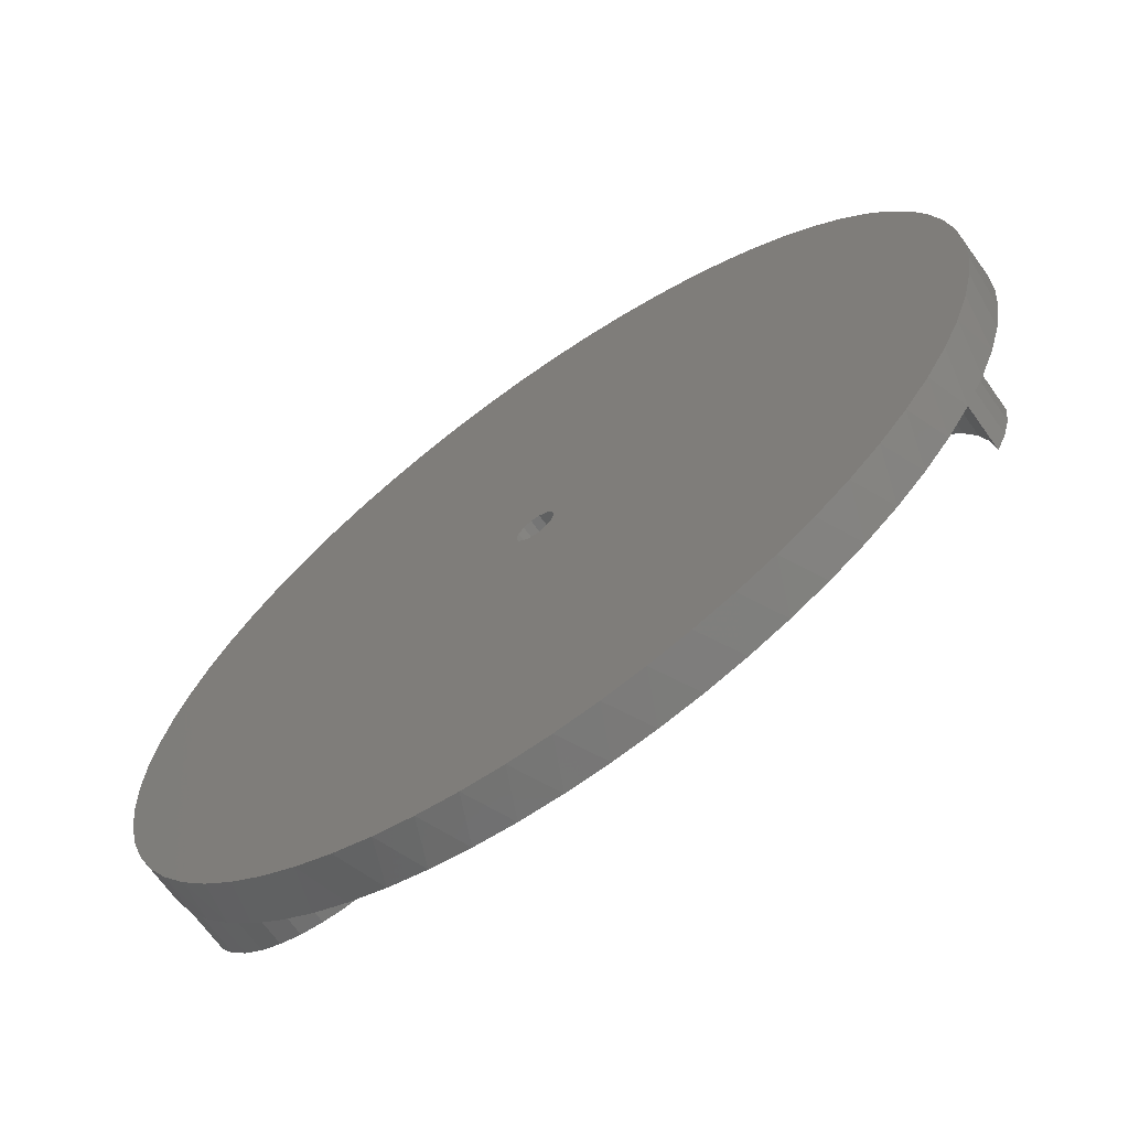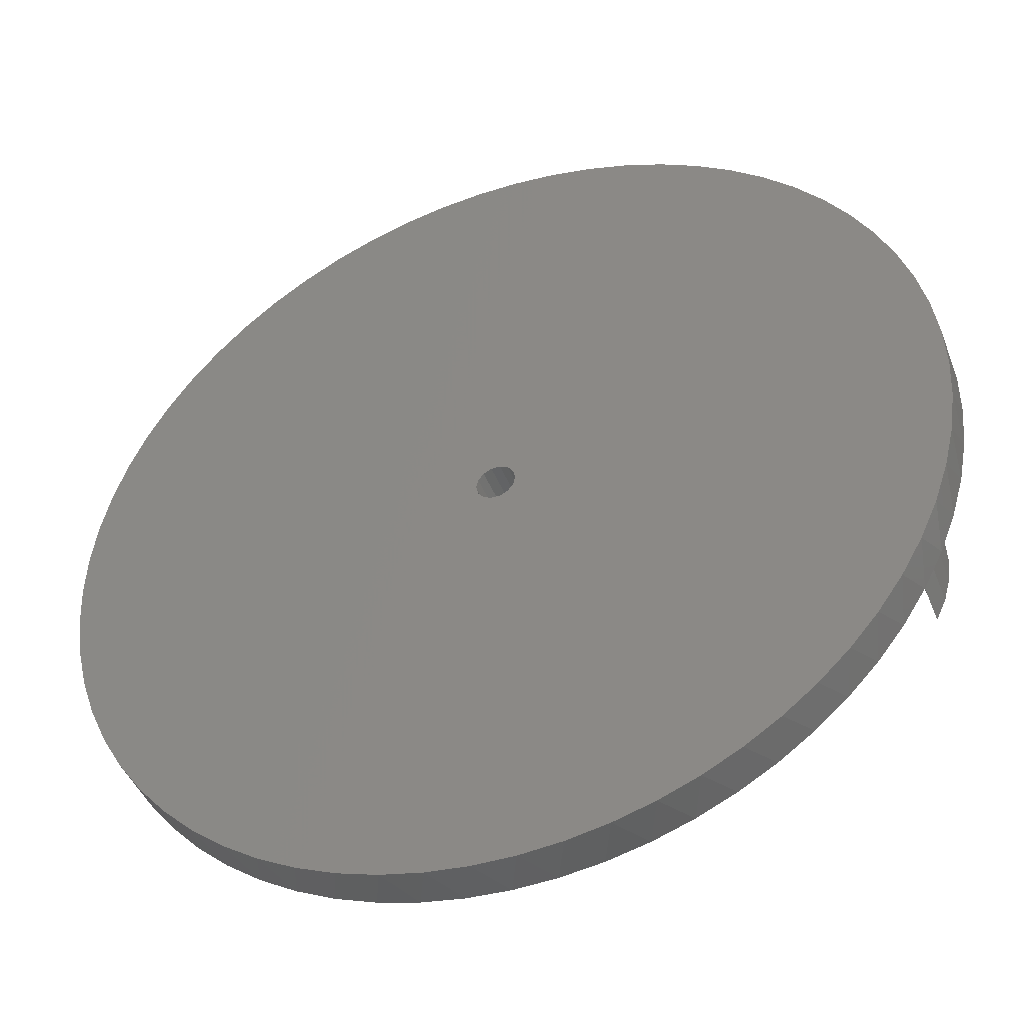
<metadata>
{"format":"stl","ext":"stl","renderer":"f3d","projection":"perspective","resolution":1024,"background":"white","views":[{"elev":-67.8,"azim":-144.5,"up":"+Y"},{"elev":-43.7,"azim":-159.3,"up":"+Y"}]}
</metadata>
<code>
# stl→obj: 349 verts, 698 faces
v -0.0008109 0.0003905 0
v -0.0008109 0.0003905 0.002
v -0.0009 -1.102e-19 0
v -0.0009 -1.102e-19 0.002
v -0.0008109 -0.0003905 0
v -0.0008109 -0.0003905 0.002
v -0.0005611 -0.0007036 0
v -0.0005611 -0.0007036 0.002
v -0.0002003 -0.0008774 0
v -0.0002003 -0.0008774 0.002
v 0.0002003 -0.0008774 0
v 0.0002003 -0.0008774 0.002
v 0.0005611 -0.0007036 0
v 0.0005611 -0.0007036 0.002
v 0.0008109 -0.0003905 0
v 0.0008109 -0.0003905 0.002
v 0.0009 0 0
v 0.0009 0 0.002
v 0.0008109 0.0003905 0
v 0.0008109 0.0003905 0.002
v 0.0005611 0.0007036 0
v 0.0005611 0.0007036 0.002
v 0.0002003 0.0008774 0
v 0.0002003 0.0008774 0.002
v -0.0002003 0.0008774 0
v -0.0002003 0.0008774 0.002
v -0.0005611 0.0007036 0
v -0.0005611 0.0007036 0.002
v 0 0.02 0.002
v 0.0009118 0.01931 0.002
v 0 0.02 0.004
v 0.0009118 0.01931 0.004
v 0.001707 0.01849 0.002
v 0.001707 0.01849 0.004
v 0.002367 0.01756 0.002
v 0.002367 0.01756 0.004
v 0.002877 0.01654 0.002
v 0.002877 0.01654 0.004
v 0.003223 0.01545 0.002
v 0.003223 0.01545 0.004
v 0.003398 0.01432 0.002
v 0.003398 0.01432 0.004
v 0.003398 0.01318 0.002
v 0.003398 0.01318 0.004
v 0.003223 0.01205 0.002
v 0.003223 0.01205 0.004
v 0.002877 0.01096 0.002
v 0.002877 0.01096 0.004
v 0.002367 0.00994 0.002
v 0.002367 0.00994 0.004
v 0.001707 0.009008 0.002
v 0.001707 0.009008 0.004
v 0.0009118 0.008188 0.002
v 0.0009118 0.008188 0.004
v 0 0.0075 0.004
v 0 0.0075 0.002
v 0.001029 0.007585 0.002
v 0.001029 0.007585 0.004
v 0.002029 0.007839 0.002
v 0.002029 0.007839 0.004
v 0.002975 0.008253 0.002
v 0.002975 0.008253 0.004
v 0.003839 0.008818 0.002
v 0.003839 0.008818 0.004
v 0.004598 0.009517 0.002
v 0.004598 0.009517 0.004
v 0.005232 0.01033 0.002
v 0.005232 0.01033 0.004
v 0.005724 0.01124 0.002
v 0.005724 0.01124 0.004
v 0.006059 0.01222 0.002
v 0.006059 0.01222 0.004
v 0.006229 0.01323 0.002
v 0.006229 0.01323 0.004
v 0.006229 0.01427 0.002
v 0.006229 0.01427 0.004
v 0.006059 0.01528 0.002
v 0.006059 0.01528 0.004
v 0.005724 0.01626 0.002
v 0.005724 0.01626 0.004
v 0.005232 0.01717 0.002
v 0.005232 0.01717 0.004
v 0.004598 0.01798 0.002
v 0.004598 0.01798 0.004
v 0.003839 0.01868 0.002
v 0.003839 0.01868 0.004
v 0.002975 0.01925 0.002
v 0.002975 0.01925 0.004
v 0.002029 0.01966 0.002
v 0.002029 0.01966 0.004
v 0.001029 0.01991 0.002
v 0.001029 0.01991 0.004
v 0.01732 -0.01 0.002
v 0.01627 -0.01045 0.002
v 0.01732 -0.01 0.004
v 0.01627 -0.01045 0.004
v 0.01516 -0.01072 0.002
v 0.01516 -0.01072 0.004
v 0.01402 -0.01083 0.002
v 0.01402 -0.01083 0.004
v 0.01288 -0.01076 0.002
v 0.01288 -0.01076 0.004
v 0.01177 -0.01052 0.002
v 0.01177 -0.01052 0.004
v 0.0107 -0.0101 0.002
v 0.0107 -0.0101 0.004
v 0.009714 -0.009533 0.002
v 0.009714 -0.009533 0.004
v 0.008824 -0.008816 0.002
v 0.008824 -0.008816 0.004
v 0.008055 -0.007972 0.002
v 0.008055 -0.007972 0.004
v 0.007424 -0.00702 0.002
v 0.007424 -0.00702 0.004
v 0.006947 -0.005982 0.002
v 0.006947 -0.005982 0.004
v 0.006635 -0.004884 0.002
v 0.006635 -0.004884 0.004
v 0.006495 -0.00375 0.004
v 0.006495 -0.00375 0.002
v 0.006055 -0.004684 0.002
v 0.006055 -0.004684 0.004
v 0.005774 -0.005677 0.002
v 0.005774 -0.005677 0.004
v 0.00566 -0.006703 0.002
v 0.00566 -0.006703 0.004
v 0.005717 -0.007733 0.002
v 0.005717 -0.007733 0.004
v 0.005943 -0.008741 0.002
v 0.005943 -0.008741 0.004
v 0.006331 -0.009697 0.002
v 0.006331 -0.009697 0.004
v 0.006872 -0.01058 0.002
v 0.006872 -0.01058 0.004
v 0.00755 -0.01135 0.002
v 0.00755 -0.01135 0.004
v 0.008347 -0.01201 0.002
v 0.008347 -0.01201 0.004
v 0.00924 -0.01253 0.002
v 0.00924 -0.01253 0.004
v 0.01021 -0.01289 0.002
v 0.01021 -0.01289 0.004
v 0.01122 -0.01309 0.002
v 0.01122 -0.01309 0.004
v 0.01225 -0.01312 0.002
v 0.01225 -0.01312 0.004
v 0.01327 -0.01297 0.002
v 0.01327 -0.01297 0.004
v 0.01426 -0.01267 0.002
v 0.01426 -0.01267 0.004
v 0.01518 -0.0122 0.002
v 0.01518 -0.0122 0.004
v 0.01601 -0.01159 0.002
v 0.01601 -0.01159 0.004
v 0.01673 -0.01085 0.002
v 0.01673 -0.01085 0.004
v -0.01732 -0.01 0.002
v -0.01718 -0.008866 0.002
v -0.01732 -0.01 0.004
v -0.01718 -0.008866 0.004
v -0.01687 -0.007768 0.002
v -0.01687 -0.007768 0.004
v -0.01639 -0.00673 0.002
v -0.01639 -0.00673 0.004
v -0.01576 -0.005778 0.002
v -0.01576 -0.005778 0.004
v -0.01499 -0.004934 0.002
v -0.01499 -0.004934 0.004
v -0.0141 -0.004217 0.002
v -0.0141 -0.004217 0.004
v -0.01311 -0.003646 0.002
v -0.01311 -0.003646 0.004
v -0.01205 -0.003234 0.002
v -0.01205 -0.003234 0.004
v -0.01093 -0.00299 0.002
v -0.01093 -0.00299 0.004
v -0.009792 -0.00292 0.002
v -0.009792 -0.00292 0.004
v -0.008654 -0.003025 0.002
v -0.008654 -0.003025 0.004
v -0.007547 -0.003304 0.002
v -0.007547 -0.003304 0.004
v -0.006495 -0.00375 0.004
v -0.006495 -0.00375 0.002
v -0.007083 -0.002902 0.002
v -0.007083 -0.002902 0.004
v -0.007803 -0.002162 0.002
v -0.007803 -0.002162 0.004
v -0.008635 -0.001551 0.002
v -0.008635 -0.001551 0.004
v -0.009556 -0.001084 0.002
v -0.009556 -0.001084 0.004
v -0.01054 -0.0007763 0.002
v -0.01054 -0.0007763 0.004
v -0.01156 -0.0006345 0.002
v -0.01156 -0.0006345 0.004
v -0.0126 -0.0006629 0.002
v -0.0126 -0.0006629 0.004
v -0.01361 -0.0008608 0.002
v -0.01361 -0.0008608 0.004
v -0.01458 -0.001223 0.002
v -0.01458 -0.001223 0.004
v -0.01547 -0.001739 0.002
v -0.01547 -0.001739 0.004
v -0.01627 -0.002395 0.002
v -0.01627 -0.002395 0.004
v -0.01694 -0.003174 0.002
v -0.01694 -0.003174 0.004
v -0.01748 -0.004053 0.002
v -0.01748 -0.004053 0.004
v -0.01787 -0.005009 0.002
v -0.01787 -0.005009 0.004
v -0.0181 -0.006017 0.002
v -0.0181 -0.006017 0.004
v -0.01816 -0.007047 0.002
v -0.01816 -0.007047 0.004
v -0.01804 -0.008073 0.002
v -0.01804 -0.008073 0.004
v -0.01776 -0.009066 0.002
v -0.01776 -0.009066 0.004
v 0.01819 -0.008308 0.002
v 0.0189 -0.006541 0.002
v 0.01944 -0.004715 0.002
v 0.0198 -0.002846 0.002
v 0.01998 -0.0009516 0.002
v 0.01998 0.0009516 0.002
v 0.0198 0.002846 0.002
v 0.01944 0.004715 0.002
v 0.0189 0.006541 0.002
v 0.01819 0.008308 0.002
v 0.01732 0.01 0.002
v 0.01629 0.0116 0.002
v 0.01511 0.0131 0.002
v 0.0138 0.01447 0.002
v 0.01236 0.01572 0.002
v 0.01081 0.01683 0.002
v 0.009165 0.01778 0.002
v 0.007433 0.01857 0.002
v 0.005635 0.01919 0.002
v 0.003785 0.01964 0.002
v 0.001901 0.01991 0.002
v -0.007433 0.01857 0.002
v -0.009165 0.01778 0.002
v -0.01081 0.01683 0.002
v -0.005635 0.01919 0.002
v -0.003785 0.01964 0.002
v -0.001901 0.01991 0.002
v -0.01236 0.01572 0.002
v -0.0138 0.01447 0.002
v -0.01511 0.0131 0.002
v -0.01629 0.0116 0.002
v -0.01732 0.01 0.002
v -0.01819 0.008308 0.002
v -0.0189 0.006541 0.002
v -0.01944 0.004715 0.002
v -0.0198 0.002846 0.002
v -0.01998 0.0009516 0.002
v -0.01998 -0.0009516 0.002
v -0.0198 -0.002846 0.002
v -0.01944 -0.004715 0.002
v -0.0189 -0.006541 0.002
v -0.01819 -0.008308 0.002
v -0.01629 -0.0116 0.002
v -0.01511 -0.0131 0.002
v -0.0138 -0.01447 0.002
v -0.01236 -0.01572 0.002
v -0.01081 -0.01683 0.002
v -0.009165 -0.01778 0.002
v -0.007433 -0.01857 0.002
v -0.005635 -0.01919 0.002
v -0.003785 -0.01964 0.002
v -0.001901 -0.01991 0.002
v -3.674e-18 -0.02 0.002
v 0.001901 -0.01991 0.002
v 0.003785 -0.01964 0.002
v 0.005635 -0.01919 0.002
v 0.007433 -0.01857 0.002
v 0.009165 -0.01778 0.002
v 0.01081 -0.01683 0.002
v 0.01236 -0.01572 0.002
v 0.0138 -0.01447 0.002
v 0.01511 -0.0131 0.002
v 0.01629 -0.0116 0.002
v 0.0009516 0.01998 0
v -0.0009516 0.01998 0
v -0.002846 0.0198 0
v -0.004715 0.01944 0
v -0.006541 0.0189 0
v -0.008308 0.01819 0
v -0.01 0.01732 0
v -0.0116 0.01629 0
v -0.0131 0.01511 0
v -0.01447 0.0138 0
v -0.01572 0.01236 0
v -0.01683 0.01081 0
v -0.01778 0.009165 0
v -0.01857 0.007433 0
v -0.01919 0.005635 0
v -0.01964 0.003785 0
v -0.01991 0.001901 0
v -0.02 2.449e-18 0
v -0.01991 -0.001901 0
v -0.01964 -0.003785 0
v -0.01919 -0.005635 0
v -0.01857 -0.007433 0
v -0.01778 -0.009165 0
v -0.01683 -0.01081 0
v -0.01572 -0.01236 0
v -0.01447 -0.0138 0
v -0.0131 -0.01511 0
v -0.0116 -0.01629 0
v -0.01 -0.01732 0
v -0.008308 -0.01819 0
v -0.006541 -0.0189 0
v -0.004715 -0.01944 0
v -0.002846 -0.0198 0
v -0.0009516 -0.01998 0
v 0.0009516 -0.01998 0
v 0.002846 -0.0198 0
v 0.004715 -0.01944 0
v 0.006541 -0.0189 0
v 0.008308 -0.01819 0
v 0.01 -0.01732 0
v 0.0116 -0.01629 0
v 0.0131 -0.01511 0
v 0.01447 -0.0138 0
v 0.01572 -0.01236 0
v 0.01683 -0.01081 0
v 0.01778 -0.009165 0
v 0.01857 -0.007433 0
v 0.01919 -0.005635 0
v 0.01964 -0.003785 0
v 0.01991 -0.001901 0
v 0.02 0 0
v 0.01991 0.001901 0
v 0.01964 0.003785 0
v 0.01919 0.005635 0
v 0.01857 0.007433 0
v 0.01778 0.009165 0
v 0.01683 0.01081 0
v 0.01572 0.01236 0
v 0.01447 0.0138 0
v 0.0131 0.01511 0
v 0.0116 0.01629 0
v 0.01 0.01732 0
v 0.008308 0.01819 0
v 0.006541 0.0189 0
v 0.004715 0.01944 0
v 0.002846 0.0198 0
f 1 2 3
f 3 2 4
f 3 4 5
f 5 4 6
f 5 6 7
f 7 6 8
f 7 8 9
f 9 8 10
f 9 10 11
f 11 10 12
f 11 12 13
f 13 12 14
f 13 14 15
f 15 14 16
f 15 16 17
f 17 16 18
f 17 18 19
f 19 18 20
f 19 20 21
f 21 20 22
f 21 22 23
f 23 22 24
f 23 24 25
f 25 24 26
f 25 26 27
f 27 26 28
f 27 28 1
f 1 28 2
f 29 30 31
f 31 30 32
f 32 30 33
f 32 33 34
f 34 33 35
f 34 35 36
f 36 35 37
f 36 37 38
f 38 37 39
f 38 39 40
f 40 39 41
f 40 41 42
f 42 41 43
f 42 43 44
f 44 43 45
f 44 45 46
f 46 45 47
f 46 47 48
f 48 47 49
f 48 49 50
f 50 49 51
f 50 51 52
f 52 51 53
f 52 53 54
f 54 53 55
f 55 53 56
f 56 57 55
f 55 57 58
f 58 57 59
f 58 59 60
f 60 59 61
f 60 61 62
f 62 61 63
f 62 63 64
f 64 63 65
f 64 65 66
f 66 65 67
f 66 67 68
f 68 67 69
f 68 69 70
f 70 69 71
f 70 71 72
f 72 71 73
f 72 73 74
f 74 73 75
f 74 75 76
f 76 75 77
f 76 77 78
f 78 77 79
f 78 79 80
f 80 79 81
f 80 81 82
f 82 81 83
f 82 83 84
f 84 83 85
f 84 85 86
f 86 85 87
f 86 87 88
f 88 87 89
f 88 89 90
f 90 89 91
f 90 91 92
f 92 91 31
f 31 91 29
f 55 58 54
f 54 58 52
f 52 58 60
f 52 60 50
f 50 60 62
f 50 62 48
f 48 62 64
f 48 64 46
f 46 64 66
f 46 66 68
f 46 68 44
f 44 68 70
f 44 70 72
f 72 74 44
f 44 74 76
f 44 76 42
f 42 76 78
f 42 78 80
f 80 82 42
f 42 82 40
f 40 82 84
f 40 84 86
f 40 86 38
f 38 86 88
f 38 88 36
f 36 88 90
f 36 90 34
f 34 90 92
f 34 92 32
f 32 92 31
f 93 94 95
f 95 94 96
f 96 94 97
f 96 97 98
f 98 97 99
f 98 99 100
f 100 99 101
f 100 101 102
f 102 101 103
f 102 103 104
f 104 103 105
f 104 105 106
f 106 105 107
f 106 107 108
f 108 107 109
f 108 109 110
f 110 109 111
f 110 111 112
f 112 111 113
f 112 113 114
f 114 113 115
f 114 115 116
f 116 115 117
f 116 117 118
f 118 117 119
f 119 117 120
f 120 121 119
f 119 121 122
f 122 121 123
f 122 123 124
f 124 123 125
f 124 125 126
f 126 125 127
f 126 127 128
f 128 127 129
f 128 129 130
f 130 129 131
f 130 131 132
f 132 131 133
f 132 133 134
f 134 133 135
f 134 135 136
f 136 135 137
f 136 137 138
f 138 137 139
f 138 139 140
f 140 139 141
f 140 141 142
f 142 141 143
f 142 143 144
f 144 143 145
f 144 145 146
f 146 145 147
f 146 147 148
f 148 147 149
f 148 149 150
f 150 149 151
f 150 151 152
f 152 151 153
f 152 153 154
f 154 153 155
f 154 155 156
f 156 155 95
f 95 155 93
f 119 122 118
f 118 122 124
f 118 124 116
f 116 124 126
f 116 126 114
f 114 126 128
f 114 128 112
f 112 128 130
f 112 130 132
f 112 132 110
f 110 132 134
f 110 134 108
f 108 134 136
f 108 136 138
f 108 138 106
f 106 138 140
f 106 140 142
f 106 142 104
f 104 142 144
f 104 144 146
f 104 146 102
f 102 146 148
f 102 148 150
f 102 150 100
f 100 150 152
f 100 152 98
f 98 152 154
f 98 154 96
f 96 154 156
f 96 156 95
f 157 158 159
f 159 158 160
f 160 158 161
f 160 161 162
f 162 161 163
f 162 163 164
f 164 163 165
f 164 165 166
f 166 165 167
f 166 167 168
f 168 167 169
f 168 169 170
f 170 169 171
f 170 171 172
f 172 171 173
f 172 173 174
f 174 173 175
f 174 175 176
f 176 175 177
f 176 177 178
f 178 177 179
f 178 179 180
f 180 179 181
f 180 181 182
f 182 181 183
f 183 181 184
f 184 185 183
f 183 185 186
f 186 185 187
f 186 187 188
f 188 187 189
f 188 189 190
f 190 189 191
f 190 191 192
f 192 191 193
f 192 193 194
f 194 193 195
f 194 195 196
f 196 195 197
f 196 197 198
f 198 197 199
f 198 199 200
f 200 199 201
f 200 201 202
f 202 201 203
f 202 203 204
f 204 203 205
f 204 205 206
f 206 205 207
f 206 207 208
f 208 207 209
f 208 209 210
f 210 209 211
f 210 211 212
f 212 211 213
f 212 213 214
f 214 213 215
f 214 215 216
f 216 215 217
f 216 217 218
f 218 217 219
f 218 219 220
f 220 219 159
f 159 219 157
f 183 186 182
f 182 186 188
f 182 188 180
f 180 188 190
f 180 190 178
f 178 190 192
f 178 192 176
f 176 192 194
f 176 194 196
f 176 196 174
f 174 196 198
f 174 198 200
f 174 200 172
f 172 200 202
f 172 202 204
f 172 204 170
f 170 204 206
f 170 206 208
f 170 208 168
f 168 208 210
f 168 210 166
f 166 210 212
f 166 212 214
f 166 214 164
f 164 214 216
f 164 216 162
f 162 216 218
f 162 218 160
f 160 218 220
f 160 220 159
f 20 18 120
f 120 18 16
f 120 16 14
f 120 14 121
f 121 14 12
f 121 12 123
f 123 12 125
f 125 12 10
f 125 10 184
f 184 10 8
f 184 8 6
f 184 6 185
f 185 6 4
f 185 4 187
f 187 4 2
f 187 2 189
f 189 2 191
f 191 2 28
f 191 28 56
f 56 28 26
f 56 26 24
f 56 24 57
f 57 24 22
f 57 22 59
f 59 22 61
f 61 22 20
f 61 20 120
f 93 221 94
f 94 221 97
f 97 221 99
f 99 221 101
f 101 221 103
f 103 221 105
f 105 221 222
f 105 222 107
f 107 222 109
f 109 222 111
f 111 222 113
f 113 222 115
f 115 222 223
f 115 223 117
f 117 223 120
f 120 223 224
f 120 224 225
f 225 226 120
f 120 226 227
f 120 227 228
f 120 228 63
f 63 228 229
f 63 229 65
f 65 229 230
f 65 230 67
f 67 230 231
f 67 231 232
f 67 232 69
f 69 232 233
f 69 233 71
f 71 233 234
f 71 234 73
f 73 234 235
f 73 235 75
f 75 235 236
f 75 236 77
f 77 236 237
f 77 237 79
f 79 237 238
f 79 238 81
f 81 238 239
f 81 239 83
f 83 239 85
f 85 239 240
f 85 240 87
f 87 240 89
f 89 240 241
f 89 241 91
f 91 241 29
f 63 61 120
f 53 242 56
f 56 242 243
f 56 243 244
f 53 51 242
f 242 51 49
f 242 49 47
f 47 45 242
f 242 45 245
f 245 45 43
f 245 43 41
f 41 39 245
f 245 39 246
f 246 39 37
f 246 37 35
f 246 35 247
f 247 35 33
f 247 33 30
f 30 29 247
f 244 248 56
f 56 248 249
f 56 249 250
f 250 251 56
f 56 251 252
f 56 252 193
f 193 252 195
f 195 252 253
f 195 253 254
f 195 254 197
f 197 254 255
f 197 255 199
f 199 255 256
f 199 256 201
f 201 256 257
f 201 257 203
f 203 257 258
f 203 258 205
f 205 258 207
f 207 258 259
f 207 259 209
f 209 259 260
f 209 260 211
f 211 260 213
f 213 260 261
f 213 261 215
f 215 261 217
f 217 261 262
f 217 262 219
f 219 262 157
f 193 191 56
f 181 171 184
f 184 171 169
f 184 169 167
f 171 181 173
f 173 181 179
f 173 179 175
f 175 179 177
f 167 165 184
f 184 165 263
f 184 263 264
f 165 163 263
f 263 163 161
f 263 161 158
f 158 157 263
f 264 265 184
f 184 265 266
f 184 266 267
f 267 268 184
f 184 268 269
f 184 269 270
f 271 131 270
f 270 131 129
f 270 129 184
f 184 129 127
f 184 127 125
f 271 272 131
f 131 272 273
f 131 273 133
f 133 273 274
f 133 274 275
f 133 275 135
f 135 275 276
f 135 276 137
f 137 276 277
f 137 277 278
f 137 278 139
f 139 278 279
f 139 279 141
f 141 279 143
f 143 279 280
f 143 280 145
f 145 280 281
f 145 281 147
f 147 281 149
f 149 281 282
f 149 282 151
f 151 282 283
f 151 283 153
f 153 283 155
f 155 283 93
f 241 284 29
f 29 284 285
f 29 285 247
f 247 285 286
f 247 286 246
f 246 286 287
f 246 287 245
f 245 287 288
f 245 288 242
f 242 288 289
f 242 289 243
f 243 289 290
f 243 290 244
f 244 290 291
f 244 291 248
f 248 291 292
f 248 292 249
f 249 292 293
f 249 293 250
f 250 293 294
f 250 294 251
f 251 294 295
f 251 295 252
f 252 295 296
f 252 296 253
f 253 296 297
f 253 297 254
f 254 297 298
f 254 298 255
f 255 298 299
f 255 299 256
f 256 299 300
f 256 300 257
f 257 300 301
f 257 301 258
f 258 301 302
f 258 302 259
f 259 302 303
f 259 303 260
f 260 303 304
f 260 304 261
f 261 304 305
f 261 305 262
f 262 305 306
f 262 306 157
f 157 306 307
f 157 307 263
f 263 307 308
f 263 308 264
f 264 308 309
f 264 309 265
f 265 309 310
f 265 310 266
f 266 310 311
f 266 311 267
f 267 311 312
f 267 312 268
f 268 312 313
f 268 313 269
f 269 313 314
f 269 314 270
f 270 314 315
f 270 315 271
f 271 315 316
f 271 316 272
f 272 316 317
f 272 317 273
f 273 317 318
f 273 318 274
f 274 318 319
f 274 319 275
f 275 319 320
f 275 320 276
f 276 320 321
f 276 321 277
f 277 321 322
f 277 322 278
f 278 322 323
f 278 323 279
f 279 323 324
f 279 324 280
f 280 324 325
f 280 325 281
f 281 325 326
f 281 326 282
f 282 326 327
f 282 327 283
f 283 327 328
f 283 328 93
f 93 328 329
f 93 329 221
f 221 329 330
f 221 330 222
f 222 330 331
f 222 331 223
f 223 331 332
f 223 332 224
f 224 332 333
f 224 333 225
f 225 333 334
f 225 334 226
f 226 334 335
f 226 335 227
f 227 335 336
f 227 336 228
f 228 336 337
f 228 337 229
f 229 337 338
f 229 338 230
f 230 338 339
f 230 339 231
f 231 339 340
f 231 340 232
f 232 340 341
f 232 341 233
f 233 341 342
f 233 342 234
f 234 342 343
f 234 343 235
f 235 343 344
f 235 344 236
f 236 344 345
f 236 345 237
f 237 345 346
f 237 346 238
f 238 346 347
f 238 347 239
f 239 347 348
f 239 348 240
f 240 348 349
f 240 349 241
f 241 349 284
f 5 303 3
f 3 303 302
f 3 302 301
f 7 308 5
f 5 308 307
f 5 307 306
f 9 313 7
f 7 313 312
f 7 312 311
f 11 317 9
f 9 317 316
f 9 316 315
f 13 322 11
f 11 322 321
f 11 321 320
f 15 327 13
f 13 327 326
f 13 326 325
f 17 332 15
f 15 332 331
f 15 331 330
f 19 336 17
f 17 336 335
f 17 335 334
f 21 341 19
f 19 341 340
f 19 340 339
f 23 346 21
f 21 346 345
f 21 345 344
f 25 284 23
f 23 284 349
f 23 349 348
f 27 289 25
f 25 289 288
f 25 288 287
f 1 294 27
f 27 294 293
f 27 293 292
f 3 299 1
f 1 299 298
f 1 298 297
f 334 333 17
f 17 333 332
f 330 329 15
f 15 329 328
f 15 328 327
f 325 324 13
f 13 324 323
f 13 323 322
f 320 319 11
f 11 319 318
f 11 318 317
f 315 314 9
f 9 314 313
f 311 310 7
f 7 310 309
f 7 309 308
f 306 305 5
f 5 305 304
f 5 304 303
f 301 300 3
f 3 300 299
f 297 296 1
f 1 296 295
f 1 295 294
f 292 291 27
f 27 291 290
f 27 290 289
f 287 286 25
f 25 286 285
f 25 285 284
f 348 347 23
f 23 347 346
f 344 343 21
f 21 343 342
f 21 342 341
f 339 338 19
f 19 338 337
f 19 337 336

</code>
